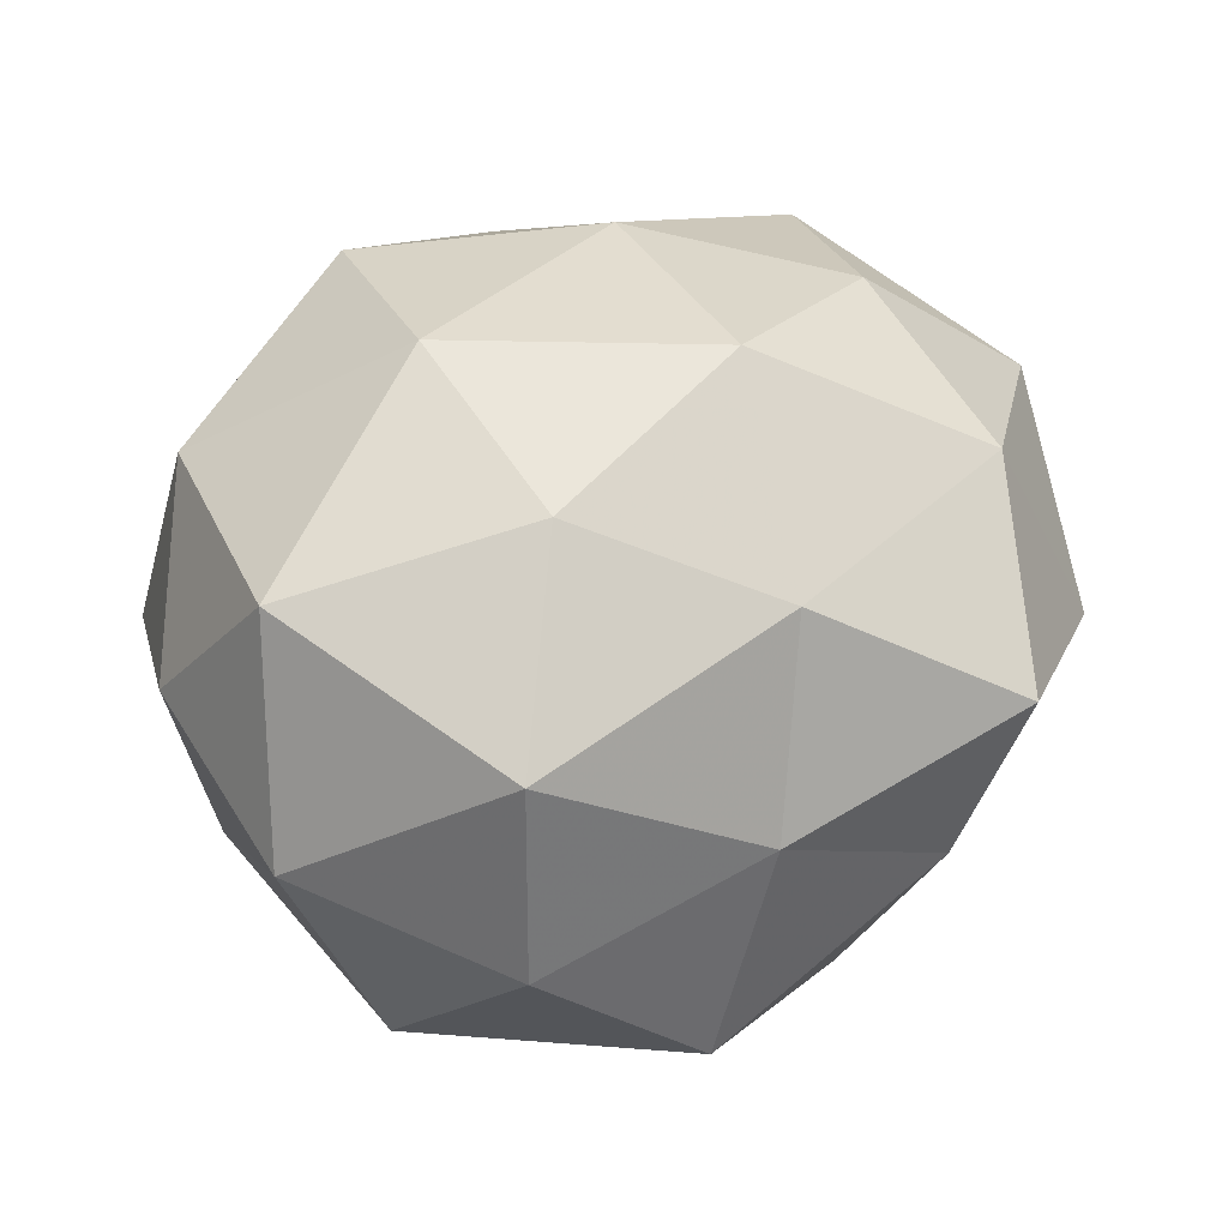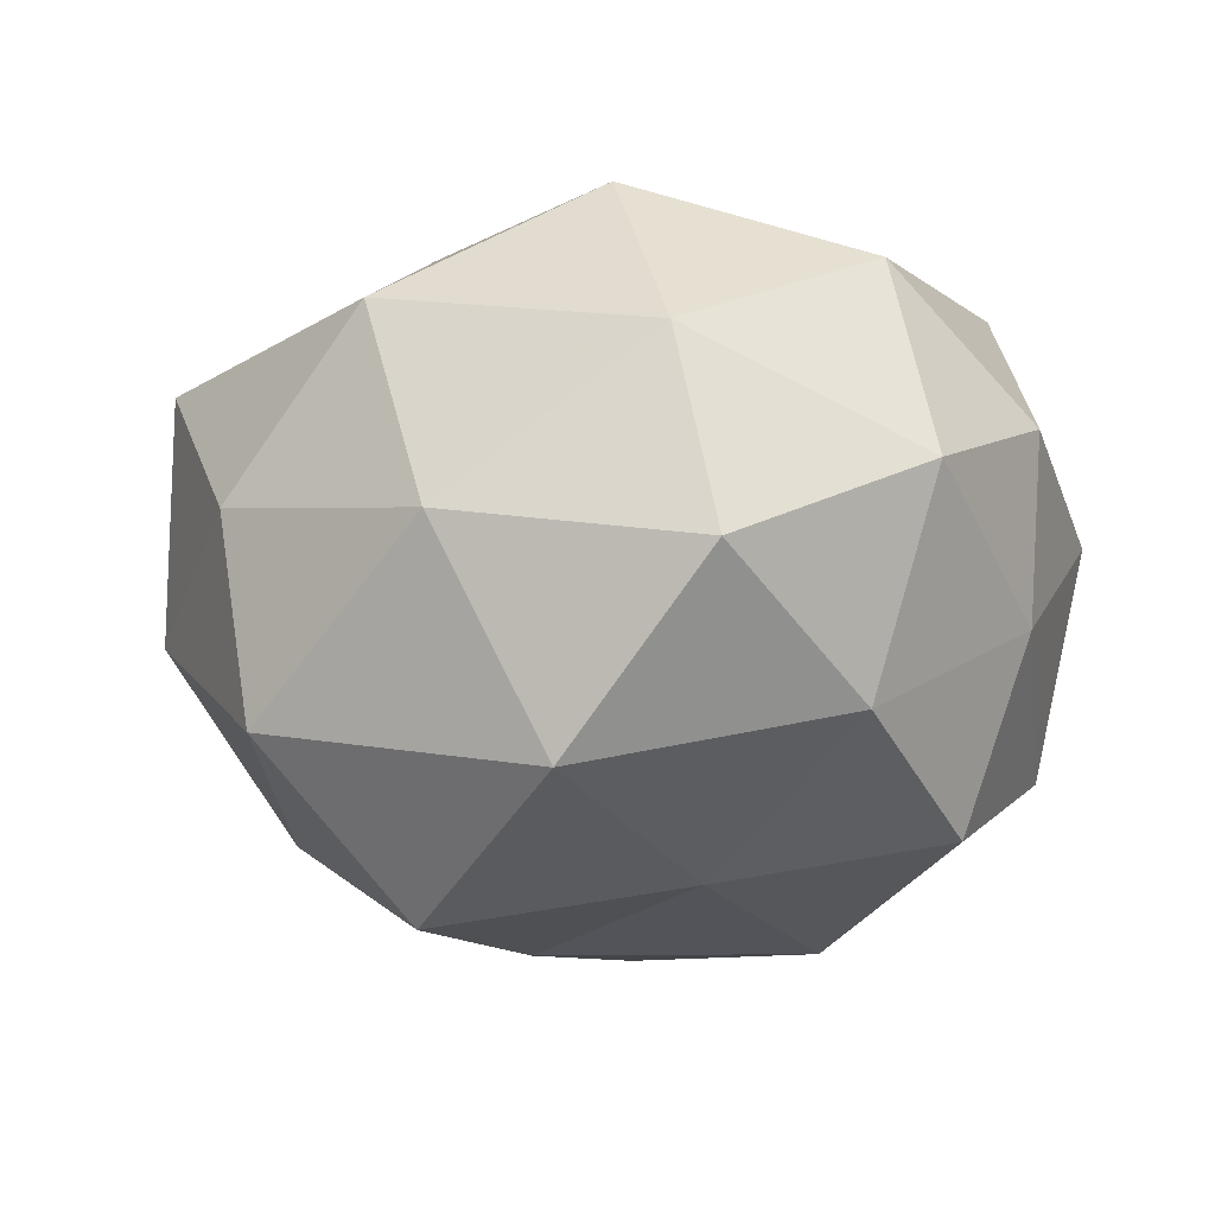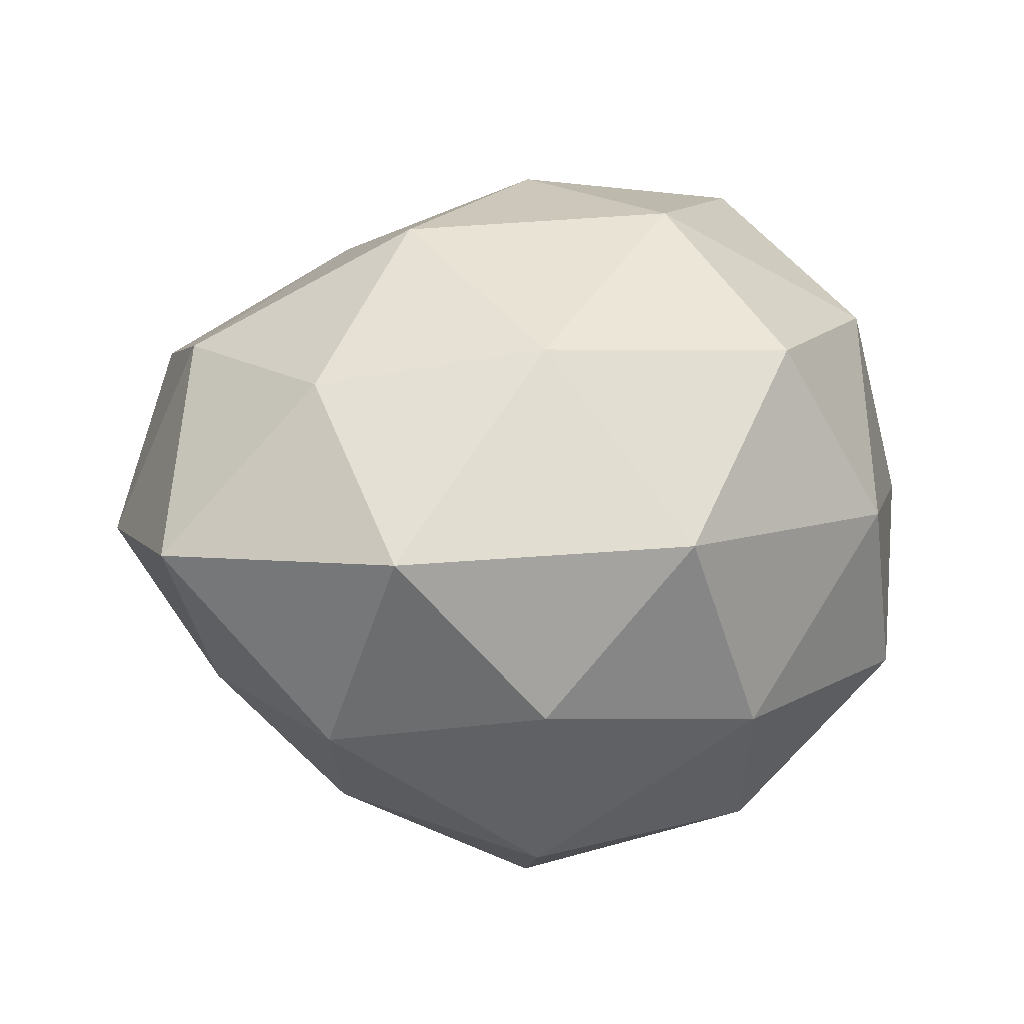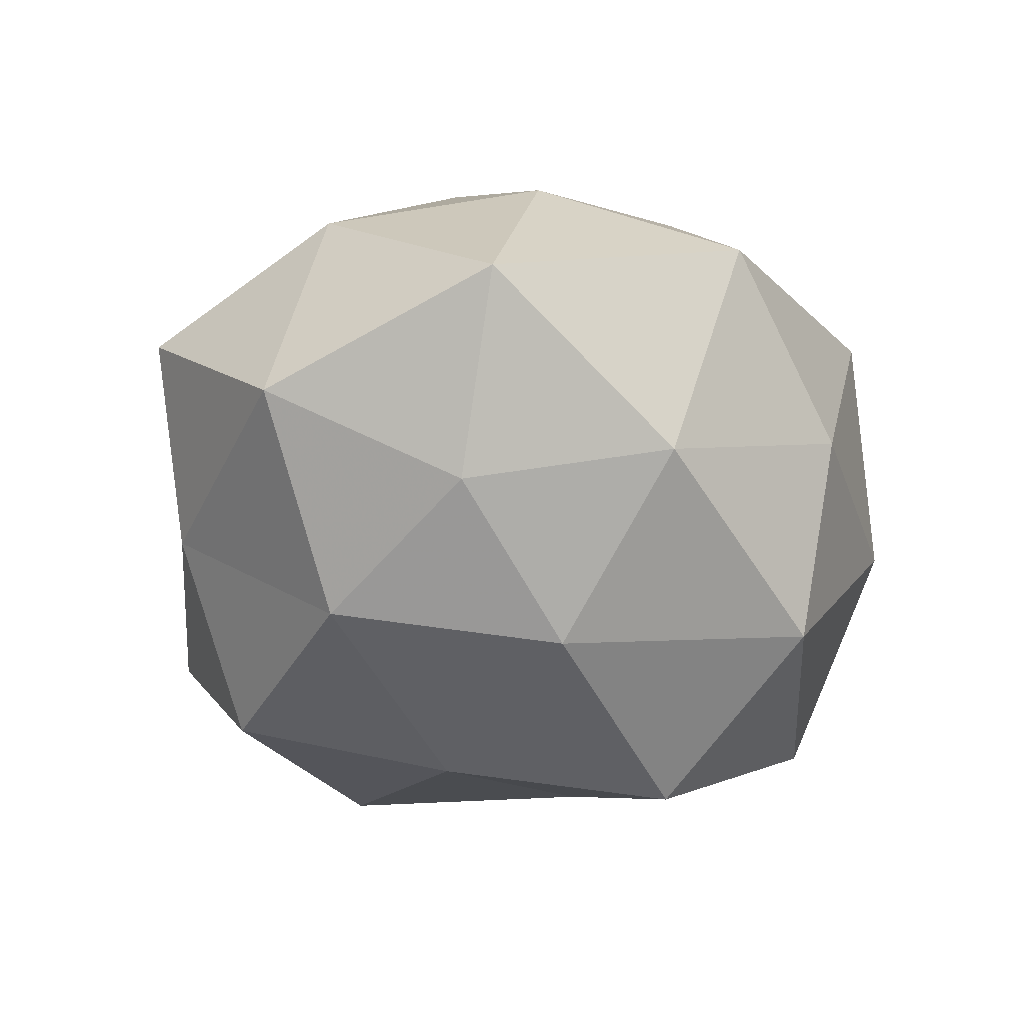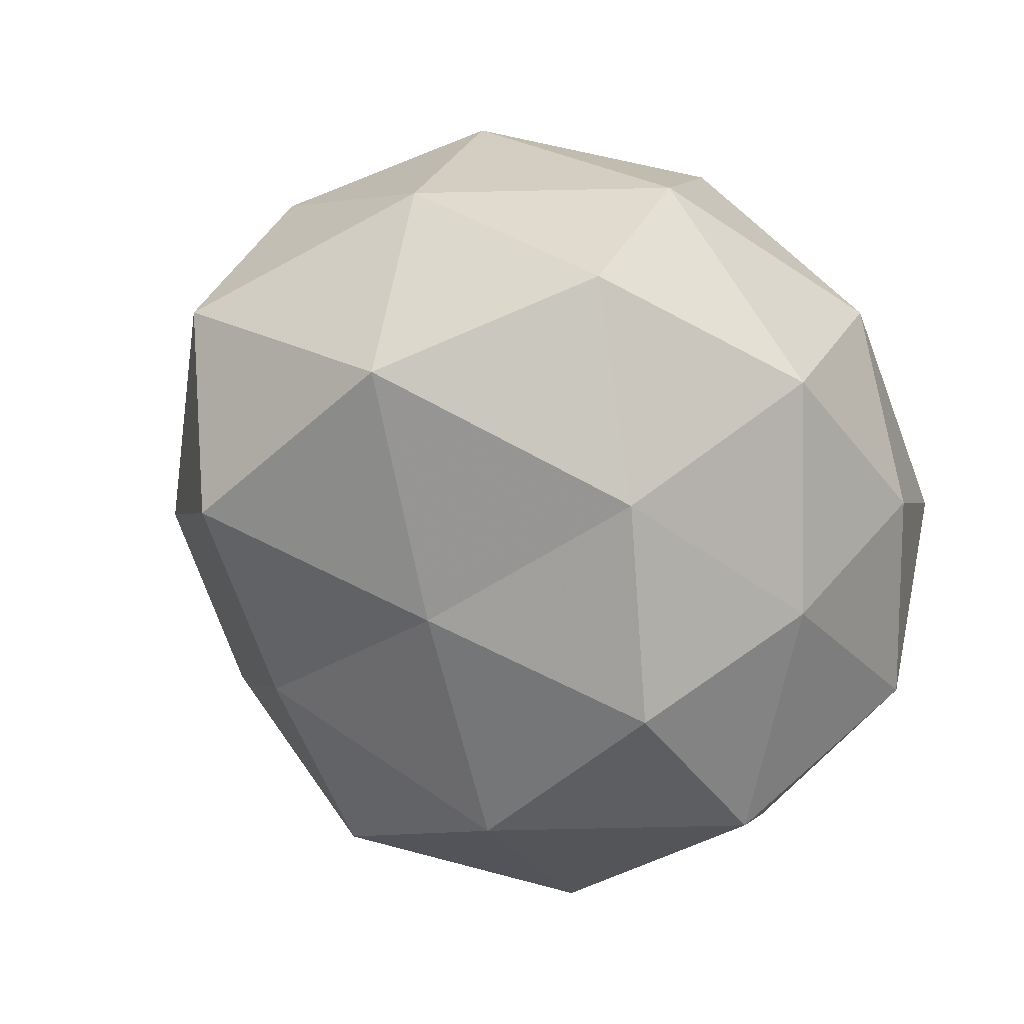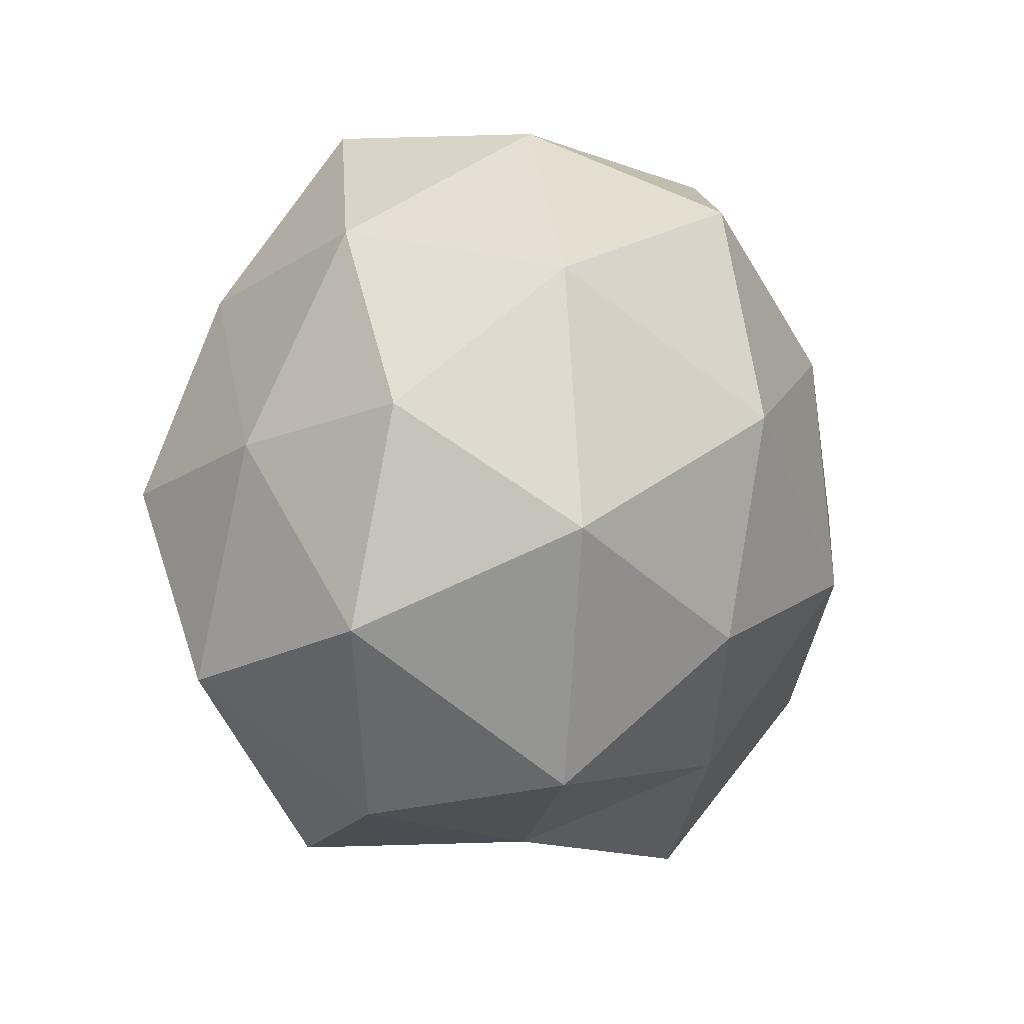
<metadata>
{"format":"obj","ext":"obj","renderer":"f3d","projection":"perspective","resolution":1024,"background":"white","views":[{"elev":47.5,"azim":-39.2,"up":"+Z"},{"elev":-22.3,"azim":-168.7,"up":"+Z"},{"elev":29.3,"azim":131.4,"up":"+Z"},{"elev":-17.0,"azim":82.9,"up":"+Z"},{"elev":34.1,"azim":-146.5,"up":"+Y"},{"elev":1.9,"azim":-62.6,"up":"+Y"}]}
</metadata>
<code>
v -0.03057 0.0252 -0.02531
v -0.03367 -0.03118 0.02388
v -0.006451 0.03601 0.03182
v 0.03088 -0.0267 -0.02362
v -0.04617 0.007711 -0.01114
v -0.0007317 0.03694 -0.03338
v 0.01287 -0.04487 -0.01034
v -0.0001301 -0.03272 0.02773
v 0.04129 -0.0356 0.0005116
v -0.03735 0.001517 -0.03219
v 0.01216 -0.01082 -0.03864
v 0.03278 0.03035 -0.0251
v -0.01065 0.008431 -0.03739
v 0.03652 0.000344 -0.02781
v -0.0341 0.02795 0.02412
v 0.01892 -0.04874 0.01373
v 0.03227 -0.0281 0.0261
v -0.01401 0.01091 0.04051
v -0.01993 -0.04386 -0.01933
v 0.04529 -0.01261 -0.01077
v -0.01902 0.04616 -0.01446
v -0.03934 0.03249 -0.001702
v 0.03594 -0.00225 0.03041
v -0.01424 0.04595 0.009481
v 0.04654 0.02068 0.01904
v 0.01058 0.046 -0.008783
v 0.01099 -0.0102 0.04029
v 0.05487 -0.01016 0.01206
v 0.01824 0.01582 -0.04271
v 0.005577 -0.03644 -0.03279
v -0.03748 -0.03571 0.0001062
v -0.0445 -0.02017 -0.01911
v -0.04849 0.01248 0.01003
v -0.04297 -0.001219 0.03069
v 0.04932 0.01165 -0.007472
v -0.01729 -0.01505 0.03746
v 0.01855 0.04186 0.01753
v -0.01916 -0.01967 -0.03776
v -0.01039 -0.04251 0.00677
v 0.01748 0.01802 0.03479
v 0.03571 0.03404 -0.001354
v -0.05174 -0.0128 0.006424
f 4 9 7
f 5 1 10
f 13 1 6
f 13 10 1
f 11 14 4
f 7 9 16
f 17 8 16
f 16 9 17
f 3 15 18
f 4 20 9
f 4 14 20
f 6 1 21
f 22 1 5
f 22 21 1
f 3 24 15
f 24 22 15
f 24 21 22
f 26 12 6
f 21 26 6
f 24 26 21
f 27 8 17
f 23 27 17
f 9 28 17
f 9 20 28
f 17 28 23
f 25 23 28
f 6 12 29
f 29 13 6
f 11 13 29
f 11 29 14
f 14 29 12
f 30 4 7
f 30 11 4
f 30 7 19
f 10 32 5
f 19 31 32
f 33 22 5
f 15 22 33
f 15 34 18
f 15 33 34
f 14 12 35
f 20 14 35
f 35 28 20
f 25 28 35
f 2 8 36
f 27 36 8
f 18 36 27
f 36 34 2
f 18 34 36
f 3 37 24
f 37 26 24
f 38 10 13
f 38 13 11
f 30 38 11
f 30 19 38
f 38 32 10
f 19 32 38
f 39 8 2
f 7 16 39
f 39 16 8
f 7 39 19
f 31 39 2
f 19 39 31
f 3 18 40
f 40 23 25
f 18 27 40
f 40 27 23
f 3 40 37
f 40 25 37
f 26 41 12
f 35 12 41
f 41 25 35
f 37 25 41
f 37 41 26
f 2 42 31
f 32 42 5
f 32 31 42
f 5 42 33
f 34 42 2
f 34 33 42

</code>
